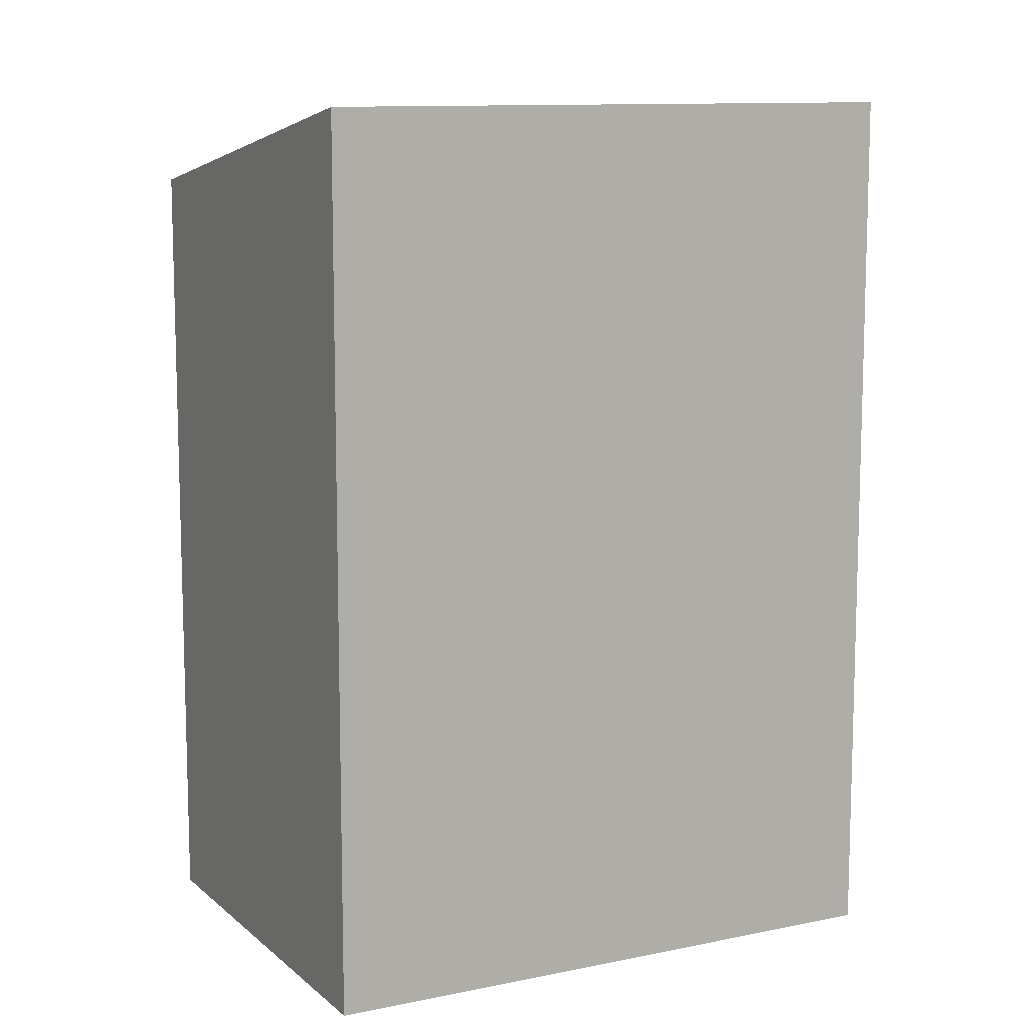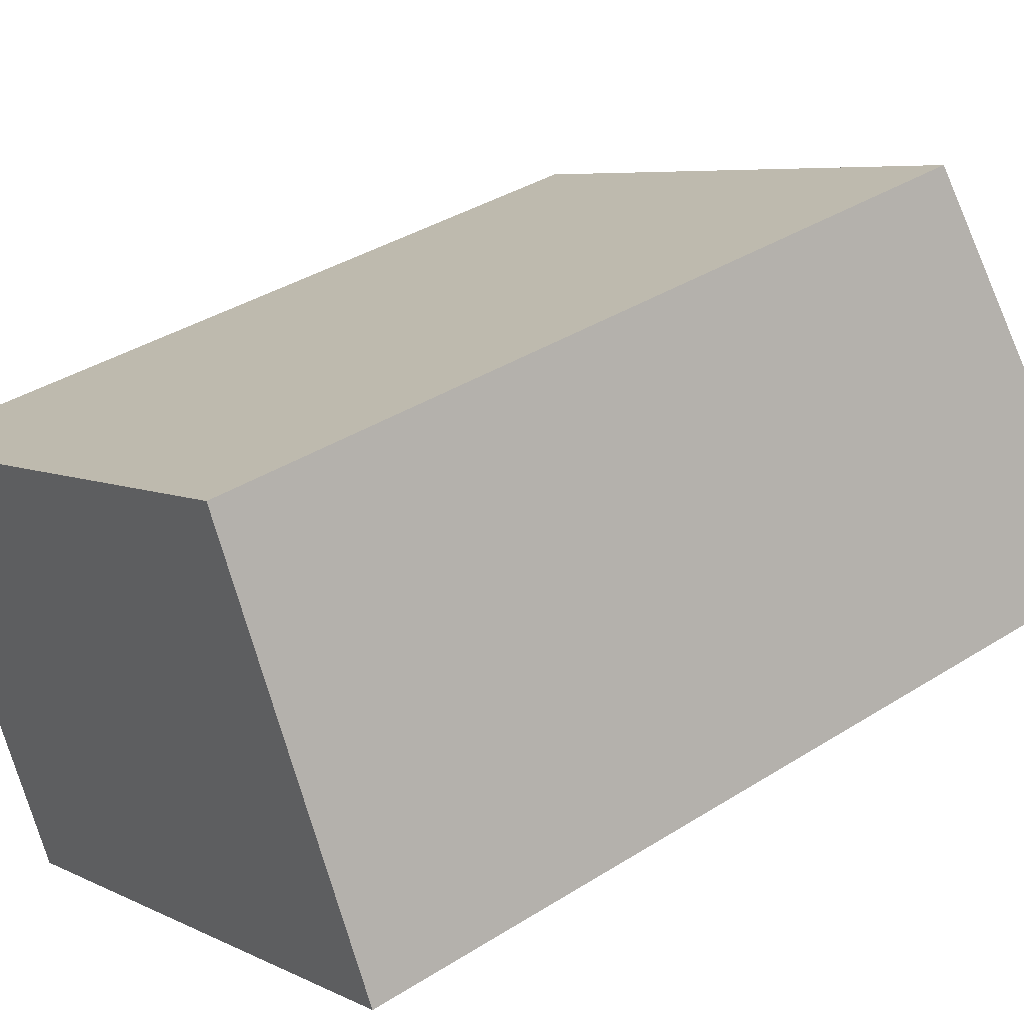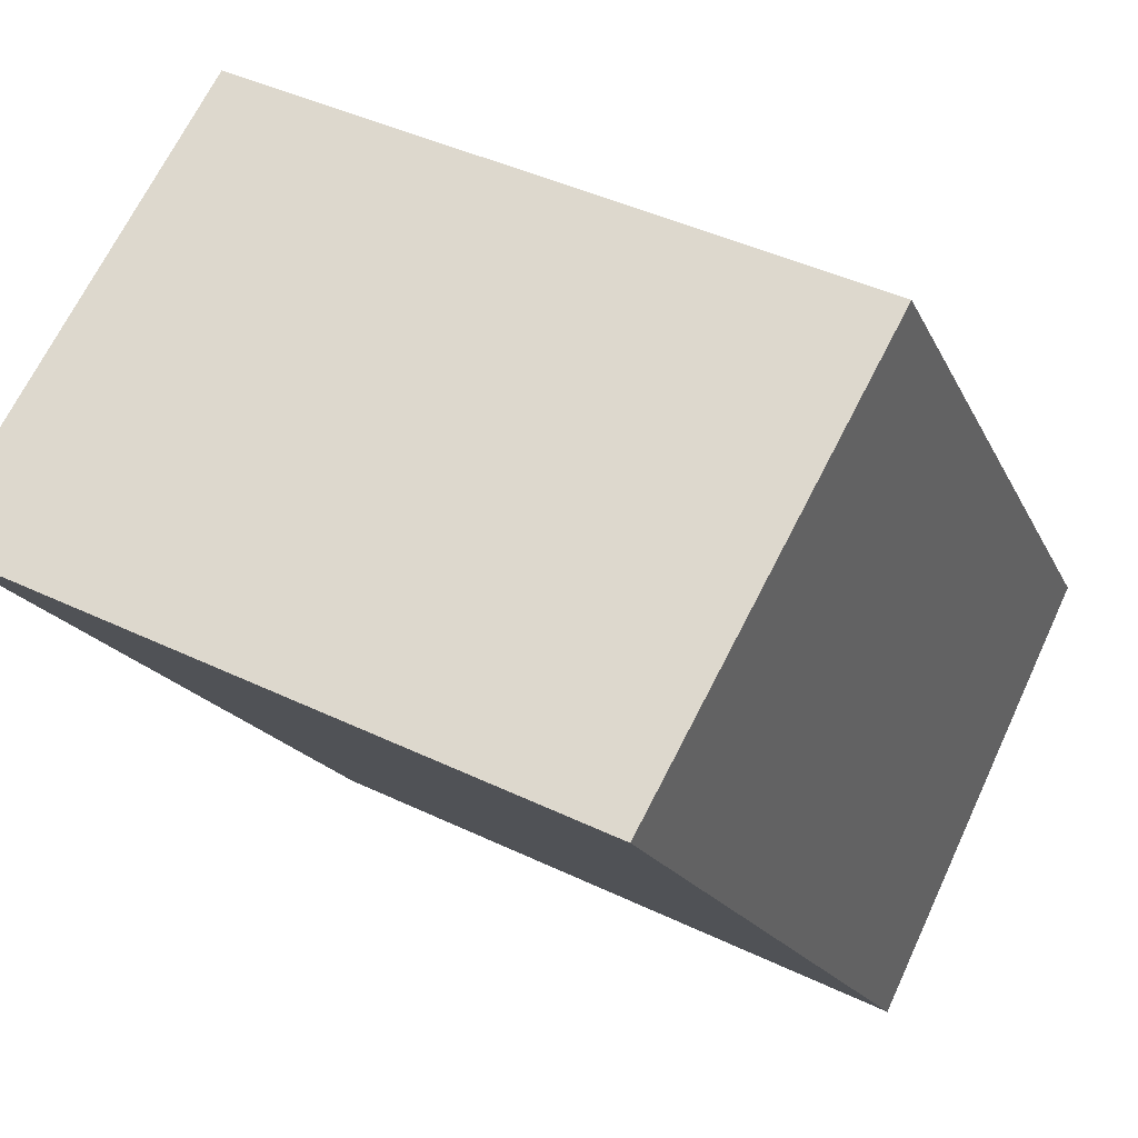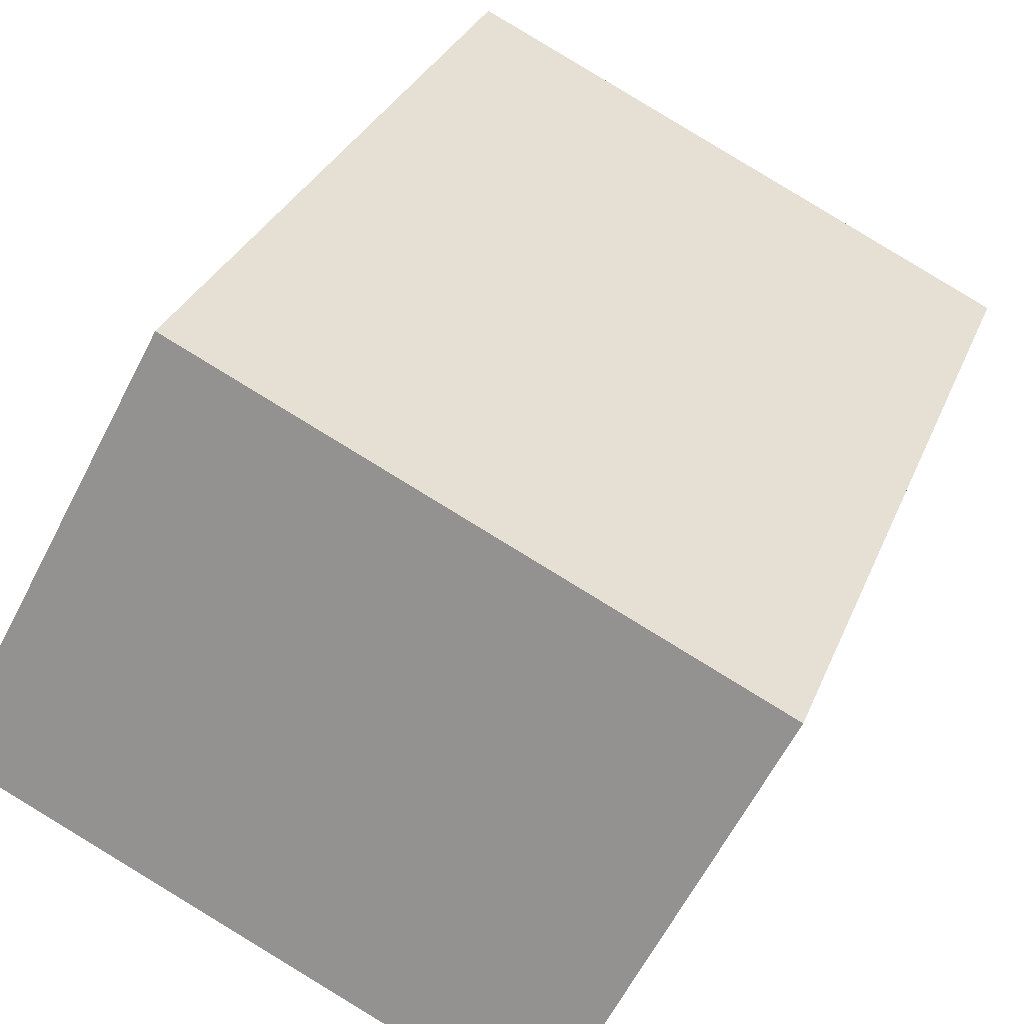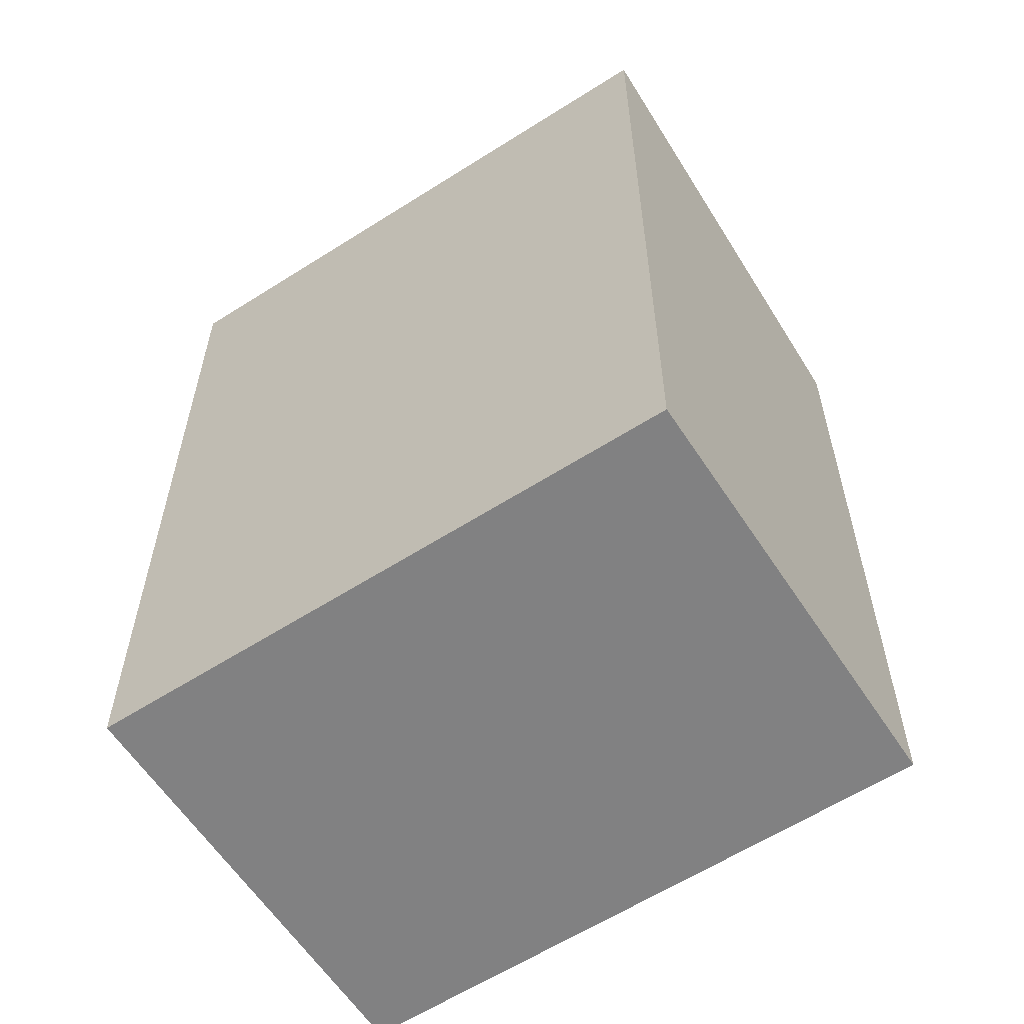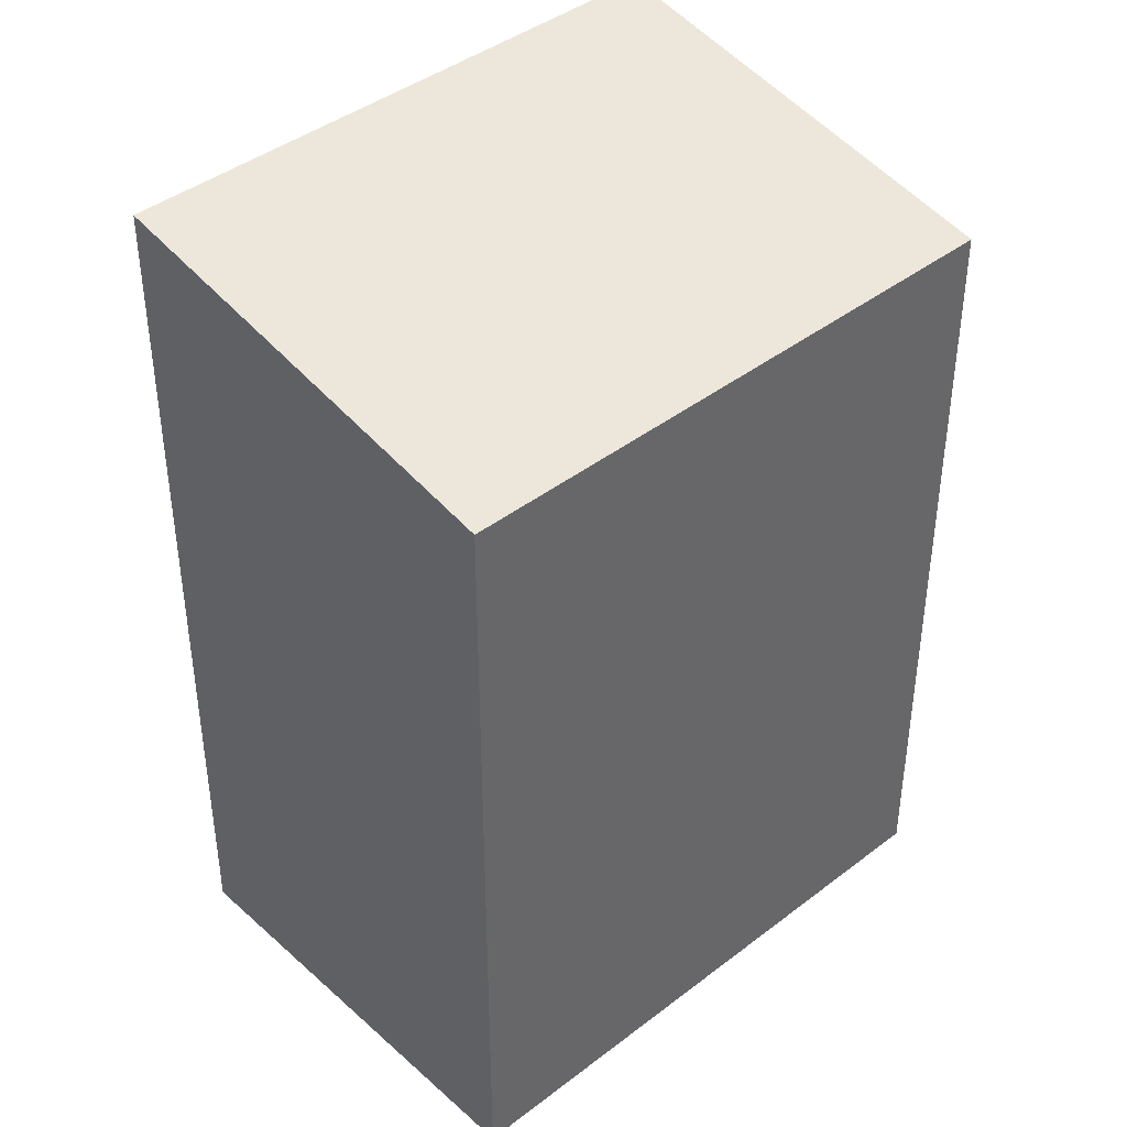
<metadata>
{"format":"obj","ext":"obj","renderer":"f3d","projection":"perspective","resolution":1024,"background":"white","views":[{"elev":10.8,"azim":127.3,"up":"+Y"},{"elev":37.4,"azim":51.0,"up":"+Z"},{"elev":-16.1,"azim":-162.9,"up":"+Z"},{"elev":30.1,"azim":-160.9,"up":"+Z"},{"elev":-60.5,"azim":-172.1,"up":"+Y"},{"elev":41.6,"azim":-68.1,"up":"+Y"}]}
</metadata>
<code>
v  0 8.724 5.342e-16
v  8.032 9.649 -1.57
v  2.06 9.649 -4.38
v  5.971 8.724 2.812
v  2.06 2.682e-16 -4.38
v  0 0 0
v  5.971 -1.722e-16 2.812
v  8.032 9.613e-17 -1.57
g defaultobject
f 1 2 3
f 2 1 4
f 5 1 3
f 1 5 6
f 6 4 1
f 4 6 7
f 4 8 2
f 8 4 7
f 8 3 2
f 3 8 5
f 8 6 5
f 6 8 7

</code>
